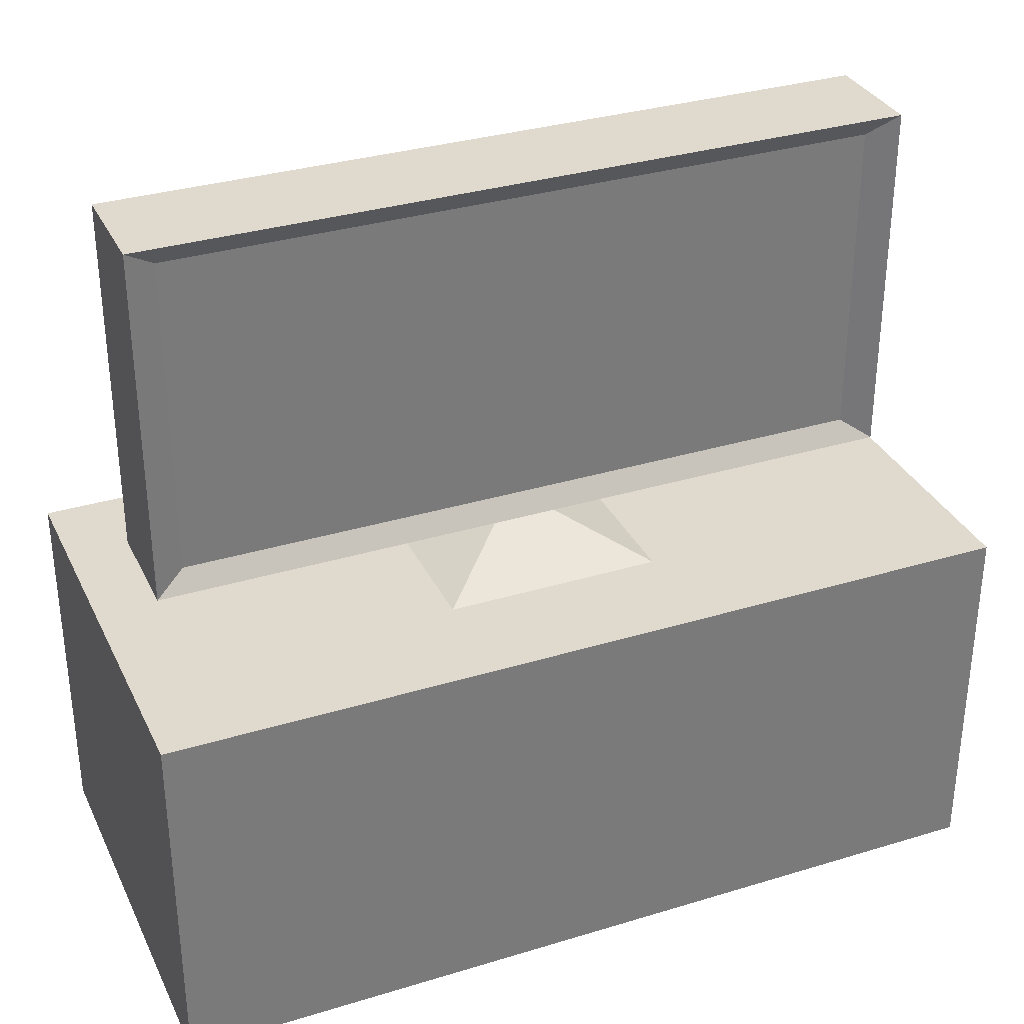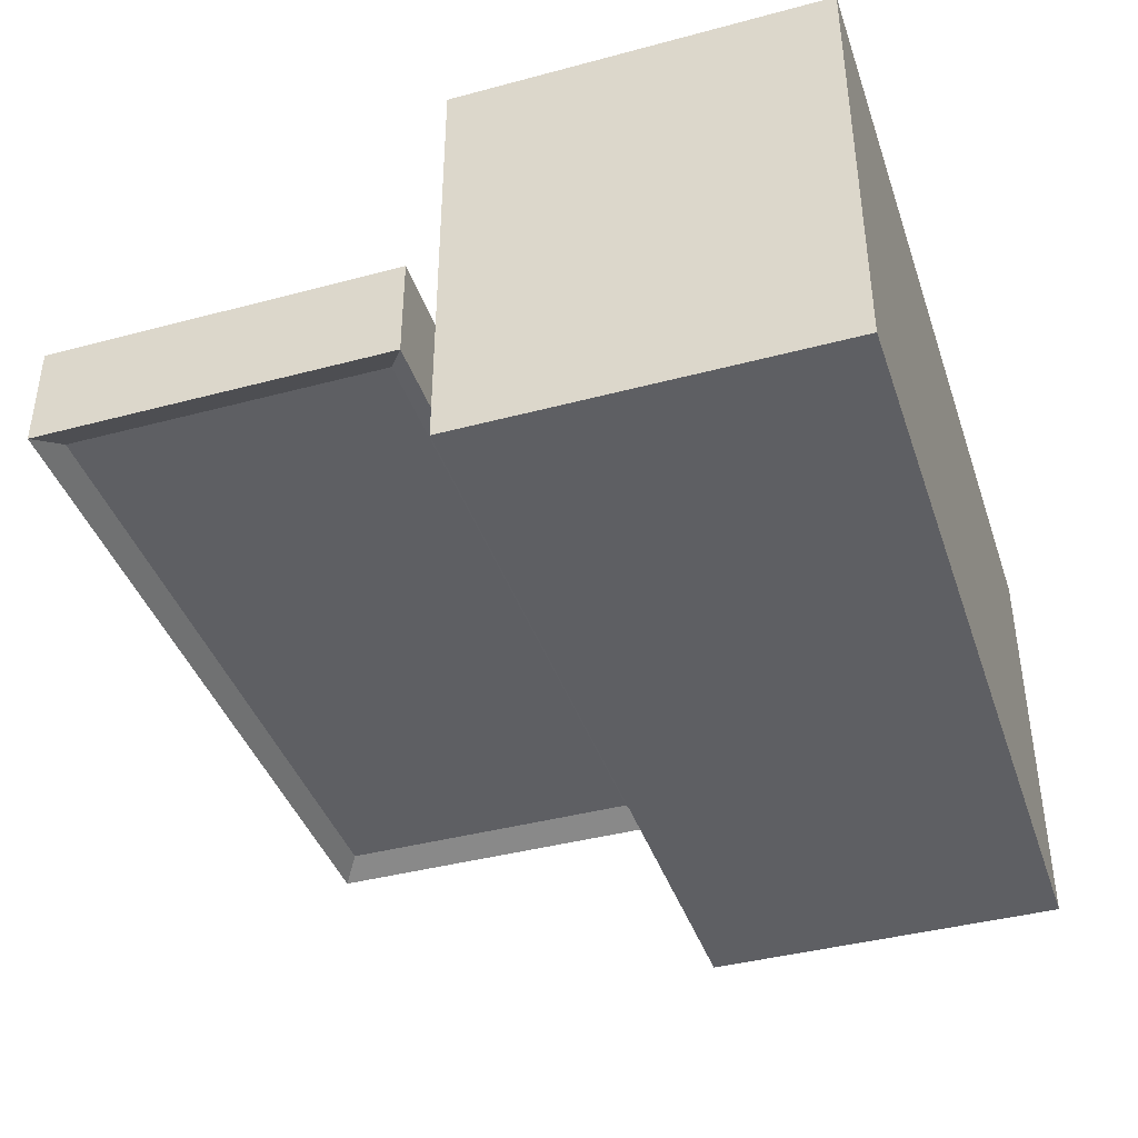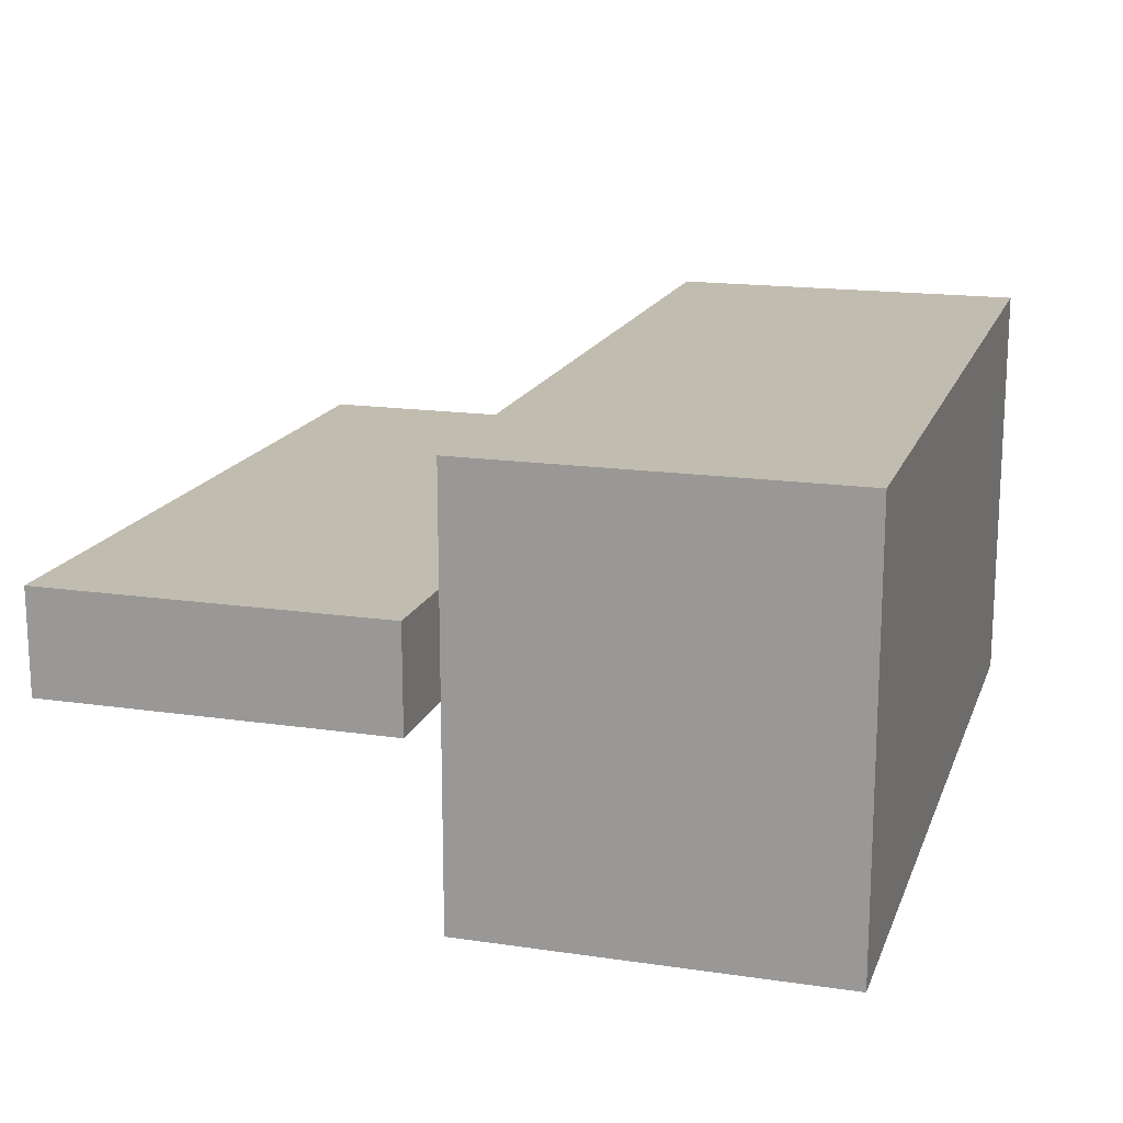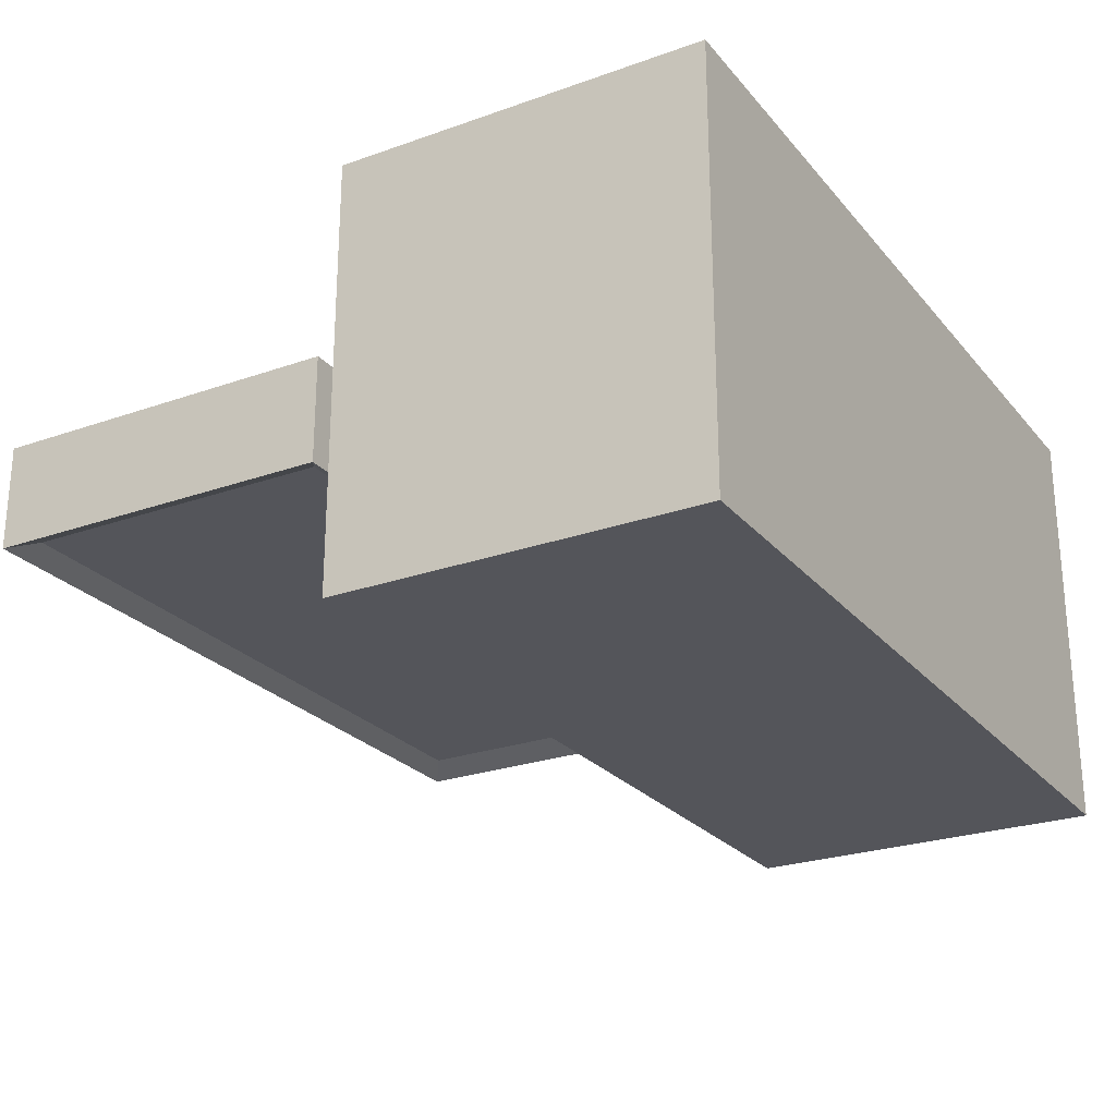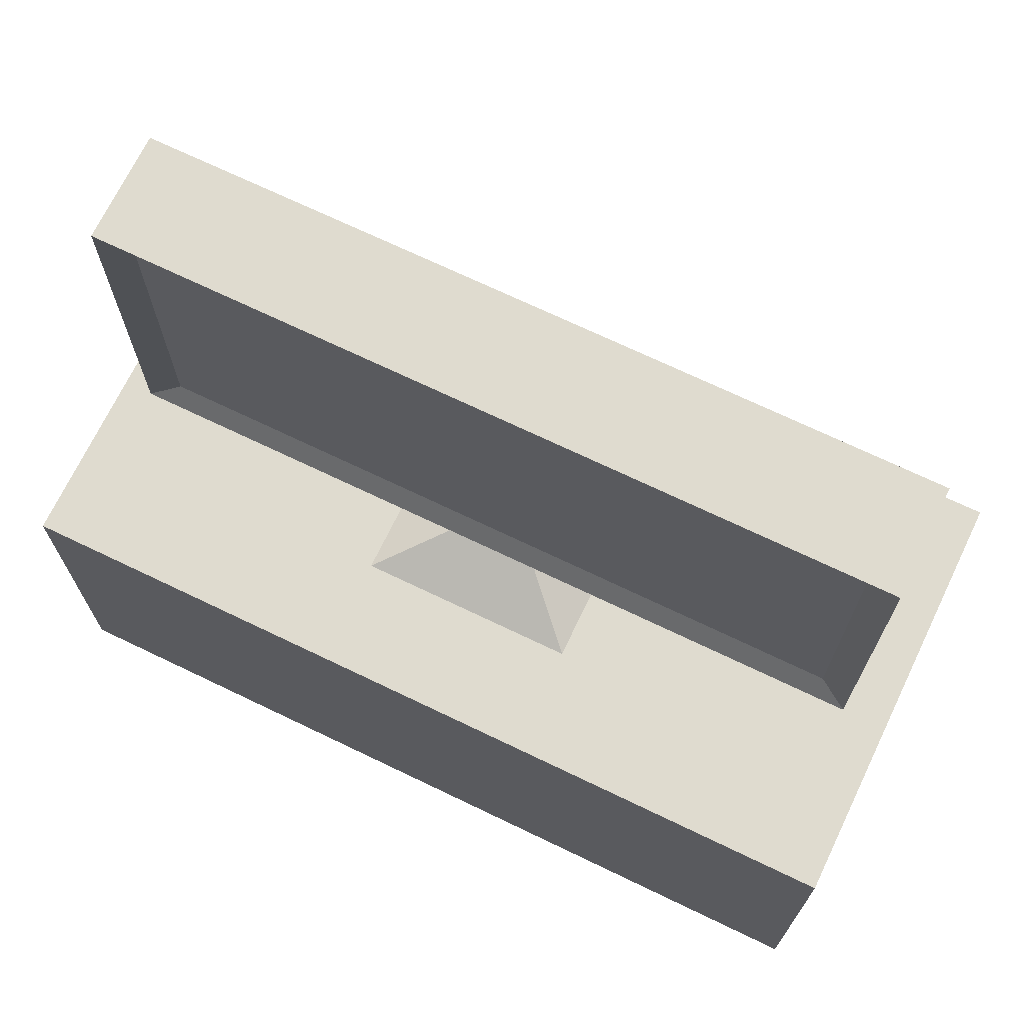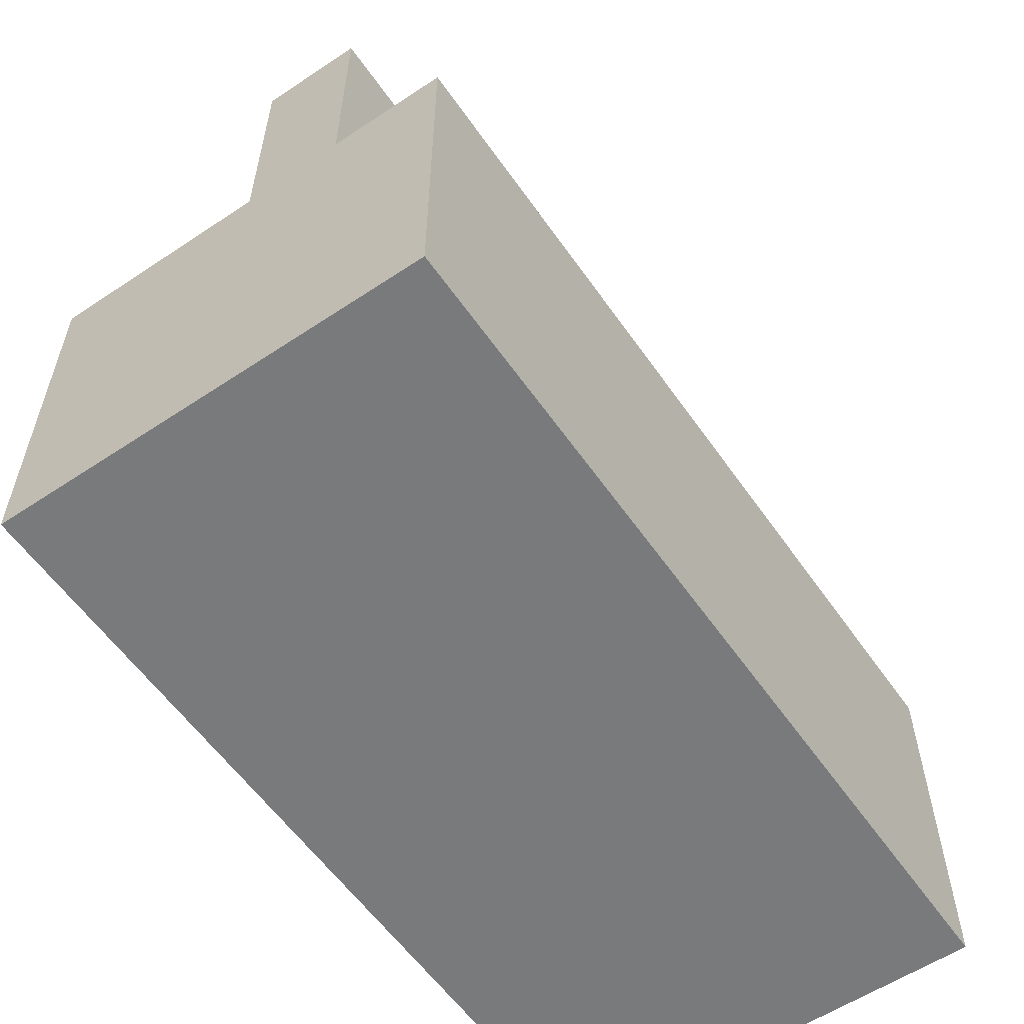
<metadata>
{"format":"obj","ext":"obj","renderer":"f3d","projection":"perspective","resolution":1024,"background":"white","views":[{"elev":32.9,"azim":157.2,"up":"+Y"},{"elev":-40.7,"azim":-71.9,"up":"+Z"},{"elev":16.6,"azim":-73.4,"up":"+Z"},{"elev":-24.9,"azim":-60.0,"up":"+Z"},{"elev":70.4,"azim":-154.3,"up":"+Y"},{"elev":-58.0,"azim":-55.4,"up":"+Y"}]}
</metadata>
<code>
o Cube
v 1 0 -1
v 1 0 -0
v -1 0 -0
v -1 0 -1
v 1 0.8571 -1
v 1 0.8571 -0
v -1 0.8571 -0
v -1 0.8571 -1
v 0.25 0.8571 -0.75
v 0.25 0.8571 -0.25
v -0.25 0.8571 -0.75
v -0.25 0.8571 -0.25
v 0 0.9763 -0.5
v 0.8926 0.9763 -0.375
v -0.8926 0.9763 -0.375
v 0.8926 0.9763 -0.625
v -0.8926 0.9763 -0.625
v 0.8926 1.817 -0.375
v -0.8926 1.817 -0.375
v 0.8926 1.817 -0.625
v -0.8926 1.817 -0.625
v 0.8226 1.024 -0.5927
v -0.8226 1.024 -0.5927
v 0.8226 1.769 -0.5927
v -0.8226 1.769 -0.5927
f 19 14 18
f 17 22 16
f 17 14 15
f 13 10 9
f 13 11 12
f 13 12 10
f 13 9 11
f 14 20 18
f 18 21 19
f 21 15 19
f 22 25 24
f 16 24 20
f 21 24 25
f 21 23 17
f 1 8 5
f 6 1 5
f 6 3 2
f 8 3 7
f 8 6 5
f 4 2 3
f 19 15 14
f 17 23 22
f 17 16 14
f 14 16 20
f 18 20 21
f 21 17 15
f 22 23 25
f 16 22 24
f 21 20 24
f 21 25 23
f 1 4 8
f 6 2 1
f 6 7 3
f 8 4 3
f 8 7 6
f 4 1 2

</code>
